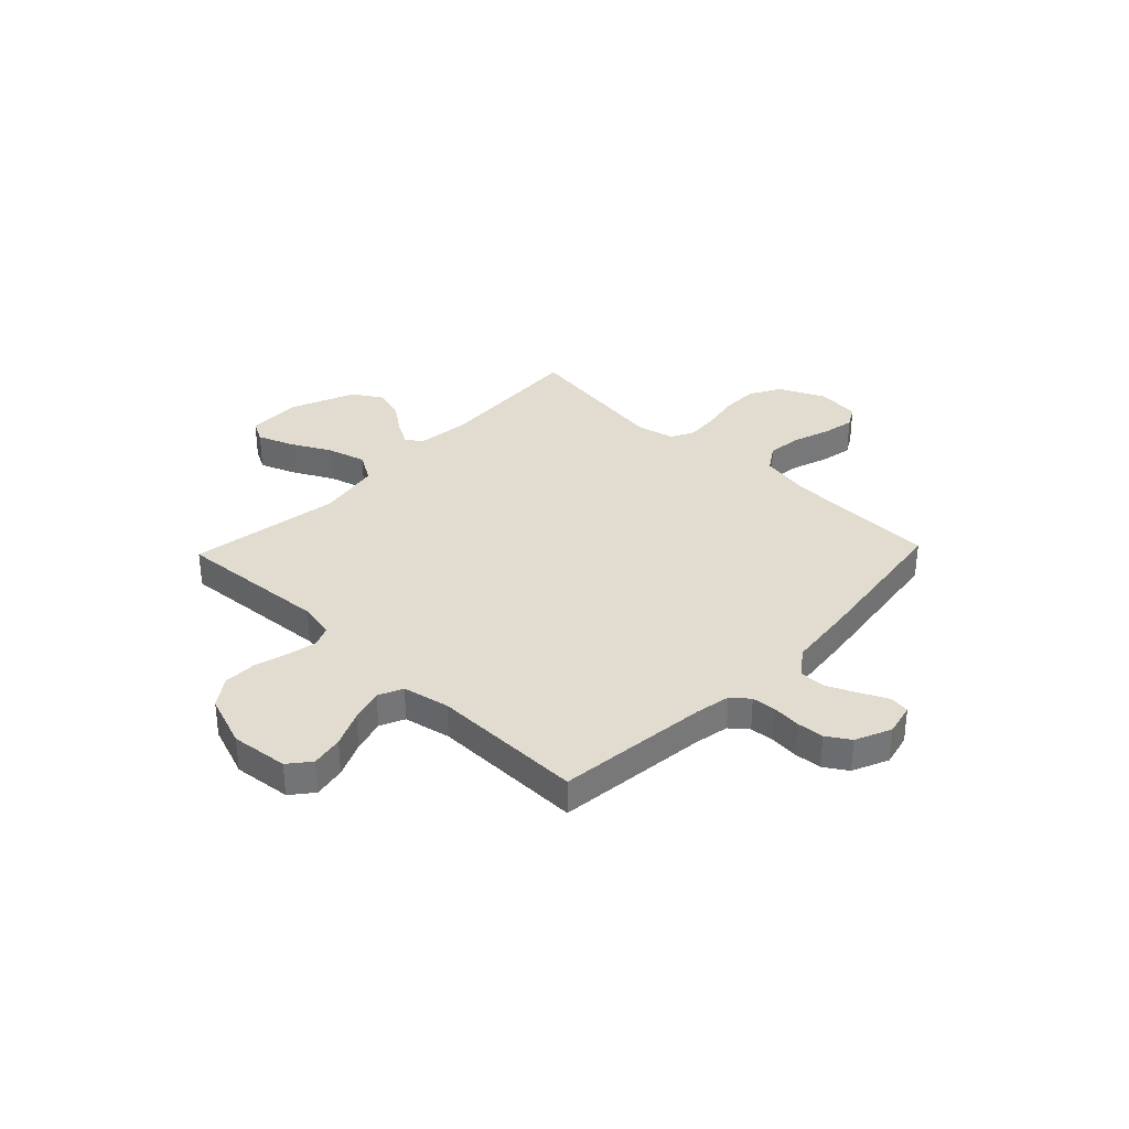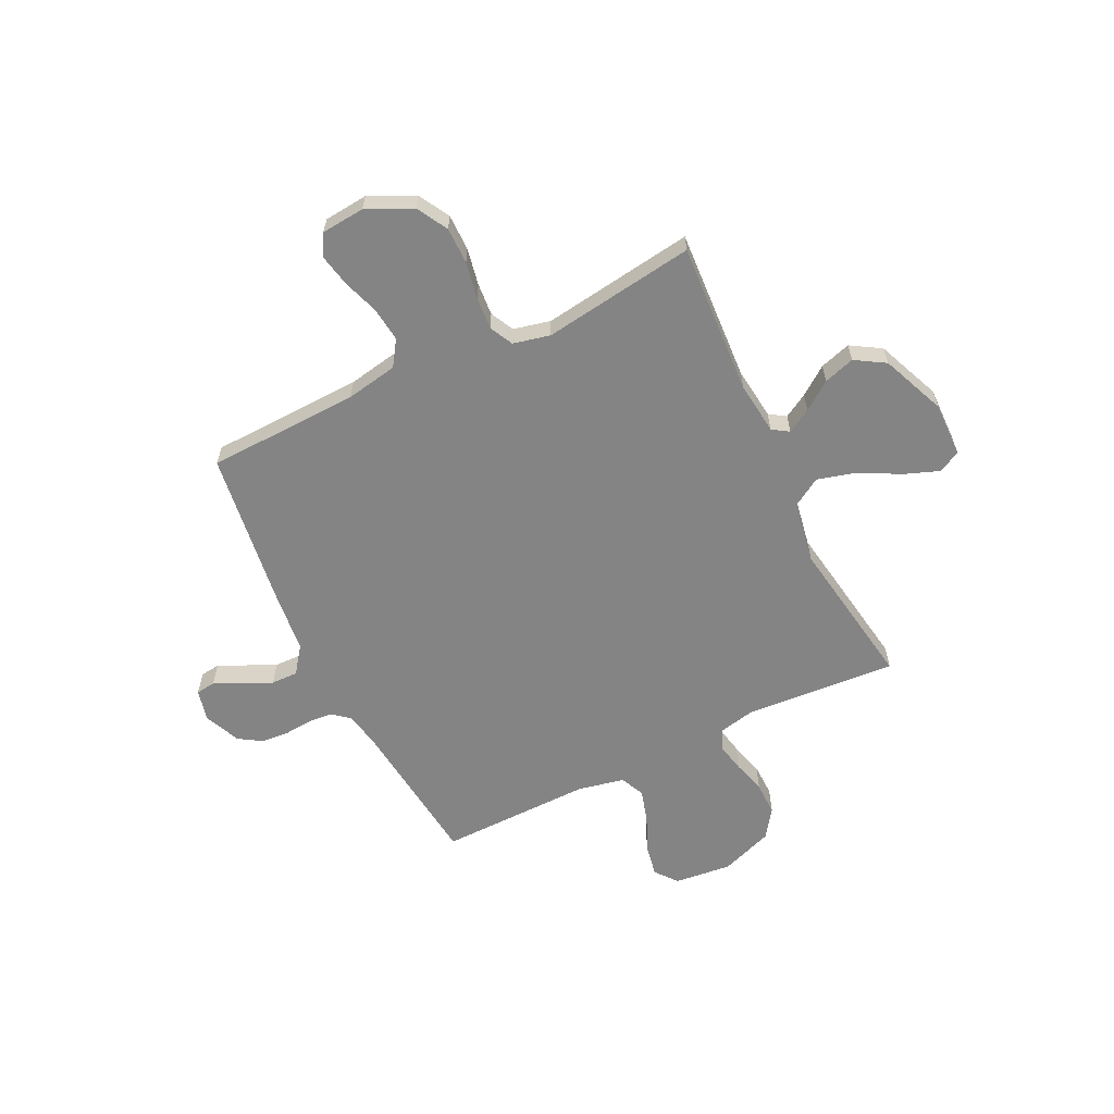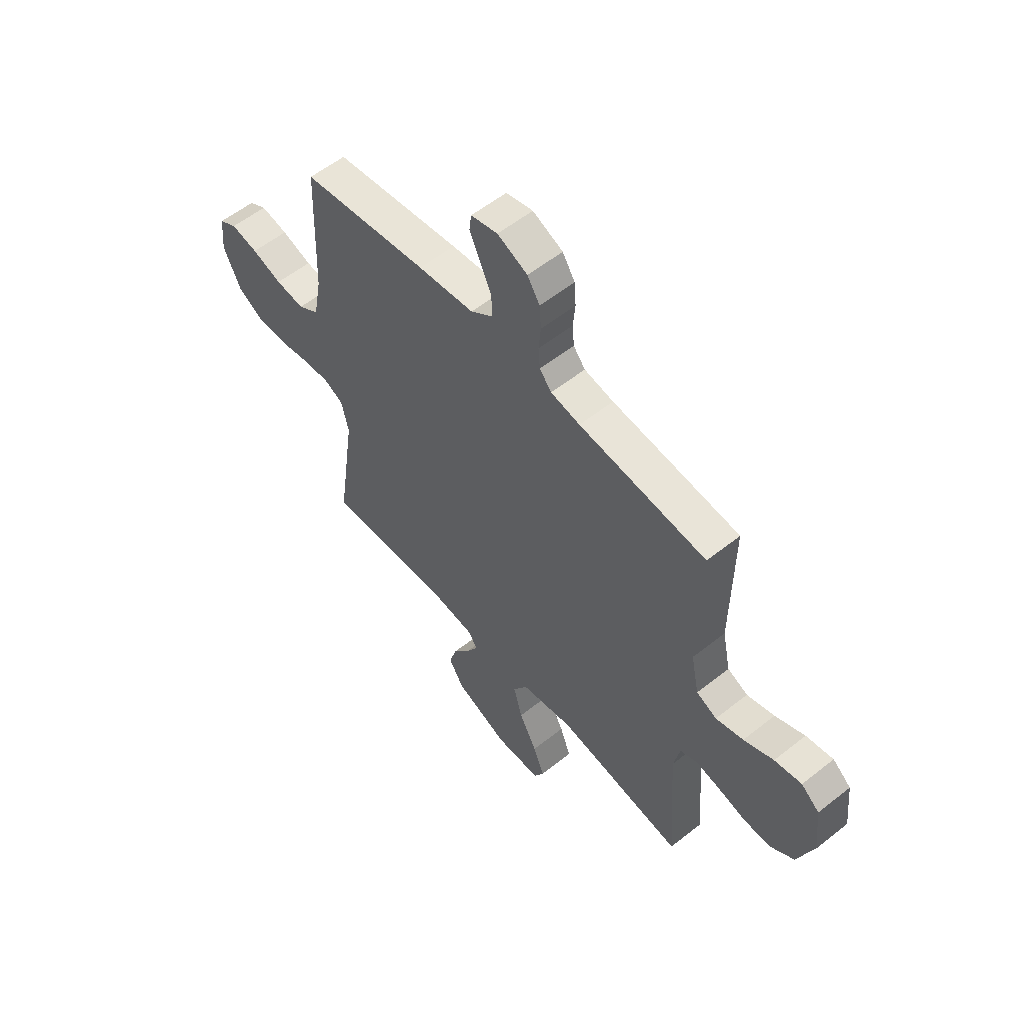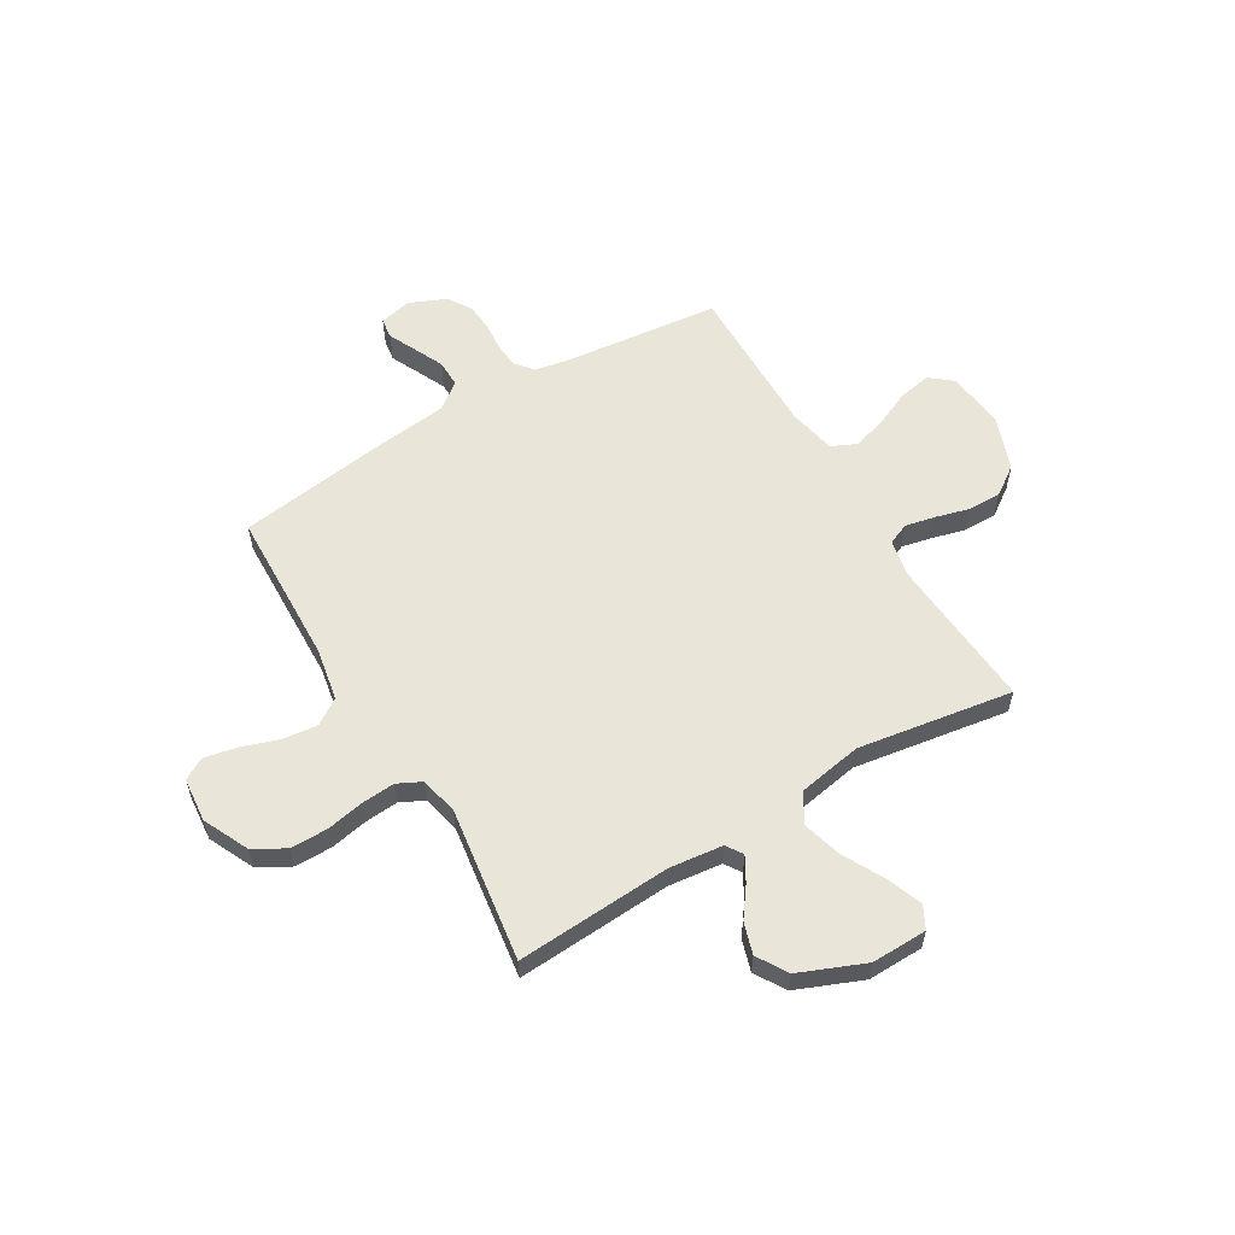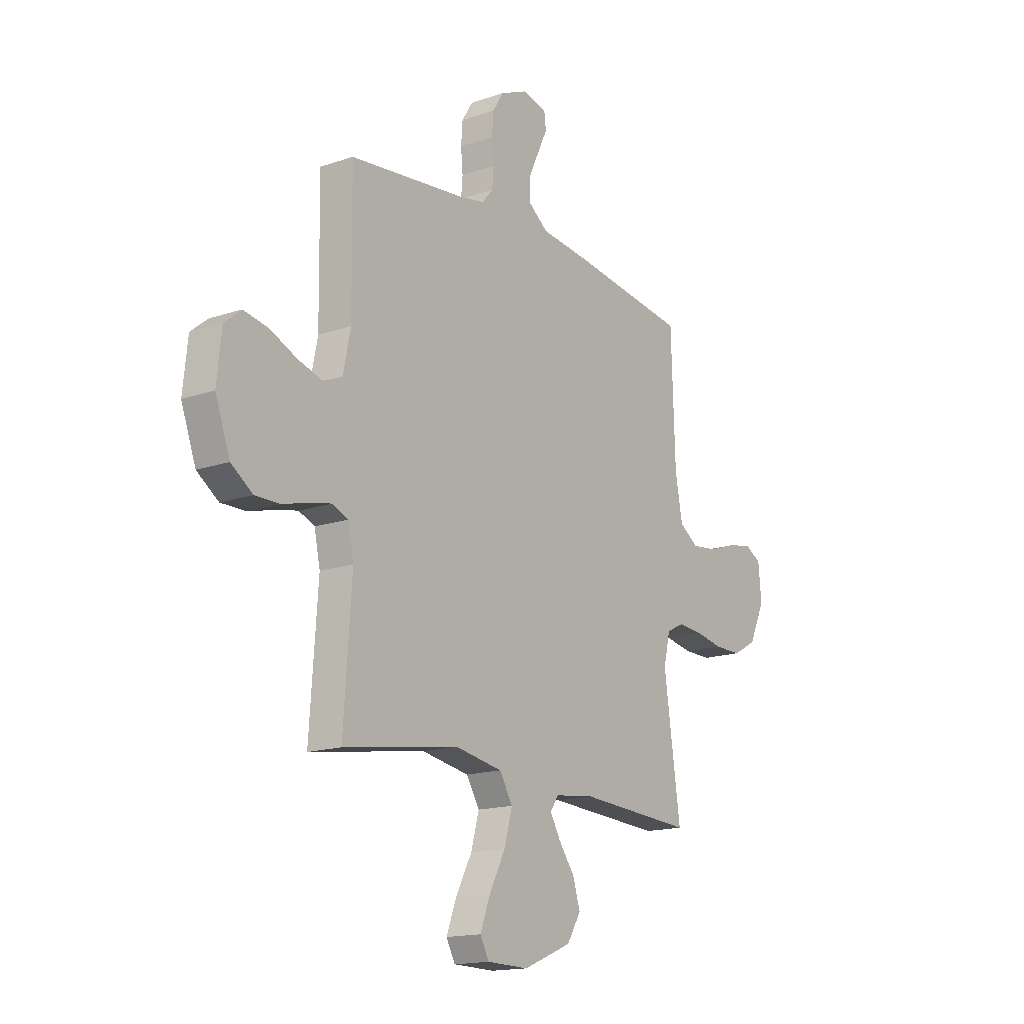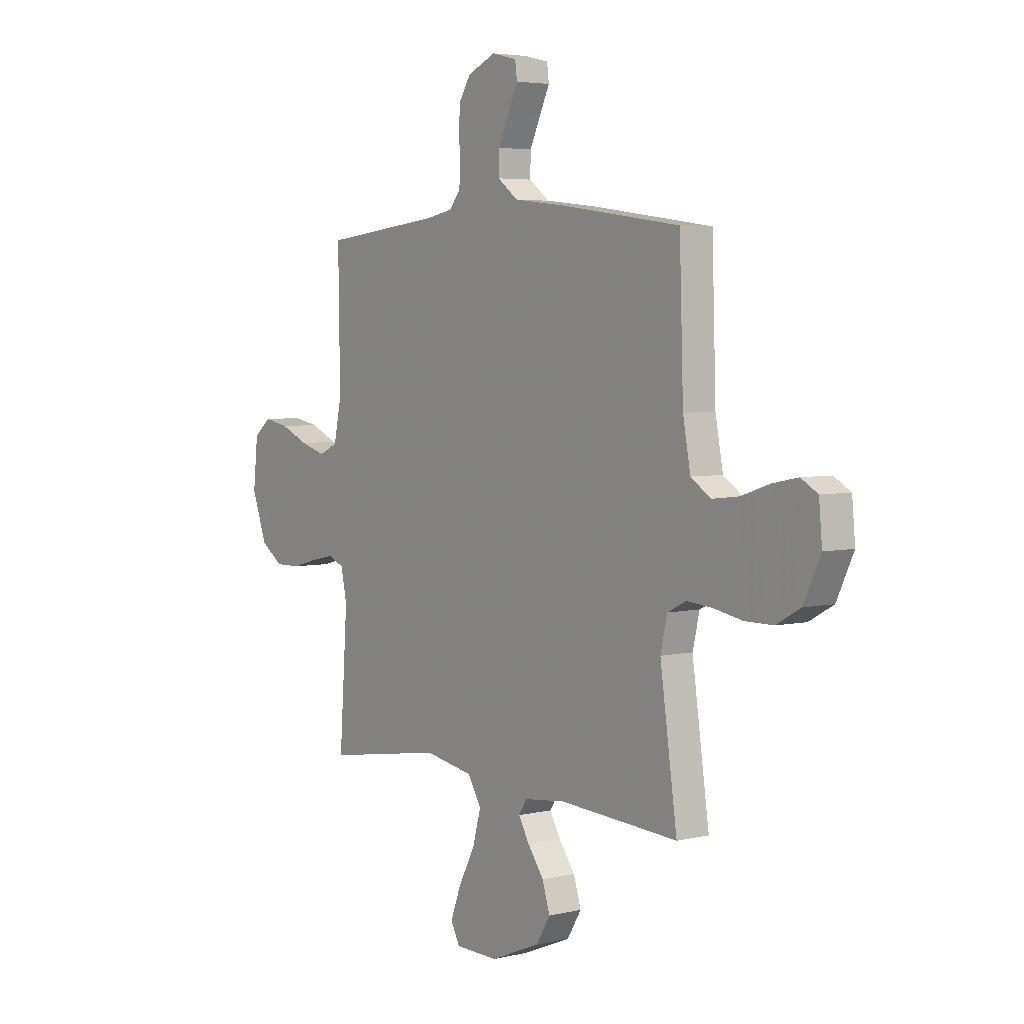
<metadata>
{"format":"obj","ext":"obj","renderer":"f3d","projection":"perspective","resolution":1024,"background":"white","views":[{"elev":34.4,"azim":-46.2,"up":"+Y"},{"elev":-61.3,"azim":116.0,"up":"+Y"},{"elev":56.7,"azim":-129.7,"up":"+Z"},{"elev":58.2,"azim":149.2,"up":"+Y"},{"elev":-16.0,"azim":-54.5,"up":"+Z"},{"elev":4.5,"azim":52.9,"up":"+Z"}]}
</metadata>
<code>
v -0.5 0.07 0.5
v -0.2 0.07 0.533
v -0.131 0.07 0.546
v -0.103 0.07 0.58
v -0.099 0.07 0.628
v -0.104 0.07 0.683
v -0.1 0.07 0.737
v -0.071 0.07 0.783
v 0 0.07 0.814
v 0.063 0.07 0.799
v 0.068 0.07 0.76
v 0.043 0.07 0.707
v 0.016 0.07 0.649
v 0.015 0.07 0.596
v 0.067 0.07 0.557
v 0.2 0.07 0.542
v 0.5 0.07 0.5
v 0.51 0.07 0.2
v 0.529 0.07 0.098
v 0.579 0.07 0.065
v 0.647 0.07 0.073
v 0.718 0.07 0.097
v 0.782 0.07 0.11
v 0.824 0.07 0.086
v 0.832 0.07 0
v 0.79 0.07 -0.089
v 0.729 0.07 -0.123
v 0.657 0.07 -0.123
v 0.584 0.07 -0.109
v 0.52 0.07 -0.104
v 0.474 0.07 -0.127
v 0.457 0.07 -0.2
v 0.5 0.07 -0.5
v 0.2 0.07 -0.482
v 0.096 0.07 -0.494
v 0.075 0.07 -0.526
v 0.102 0.07 -0.573
v 0.143 0.07 -0.629
v 0.162 0.07 -0.69
v 0.126 0.07 -0.749
v 0 0.07 -0.801
v -0.108 0.07 -0.799
v -0.131 0.07 -0.756
v -0.105 0.07 -0.687
v -0.063 0.07 -0.607
v -0.042 0.07 -0.531
v -0.076 0.07 -0.475
v -0.2 0.07 -0.453
v -0.5 0.07 -0.5
v -0.479 0.07 -0.2
v -0.494 0.07 -0.129
v -0.535 0.07 -0.112
v -0.592 0.07 -0.124
v -0.658 0.07 -0.142
v -0.723 0.07 -0.143
v -0.779 0.07 -0.104
v -0.817 0.07 0
v -0.805 0.07 0.113
v -0.762 0.07 0.148
v -0.698 0.07 0.136
v -0.628 0.07 0.105
v -0.563 0.07 0.086
v -0.515 0.07 0.108
v -0.496 0.07 0.2
v -0.5 0 0.5
v -0.2 0 0.533
v -0.131 0 0.546
v -0.103 0 0.58
v -0.099 0 0.628
v -0.104 0 0.683
v -0.1 0 0.737
v -0.071 0 0.783
v 0 0 0.814
v 0.063 0 0.799
v 0.068 0 0.76
v 0.043 0 0.707
v 0.016 0 0.649
v 0.015 0 0.596
v 0.067 0 0.557
v 0.2 0 0.542
v 0.5 0 0.5
v 0.51 0 0.2
v 0.529 0 0.098
v 0.579 0 0.065
v 0.647 0 0.073
v 0.718 0 0.097
v 0.782 0 0.11
v 0.824 0 0.086
v 0.832 0 0
v 0.79 0 -0.089
v 0.729 0 -0.123
v 0.657 0 -0.123
v 0.584 0 -0.109
v 0.52 0 -0.104
v 0.474 0 -0.127
v 0.457 0 -0.2
v 0.5 0 -0.5
v 0.2 0 -0.482
v 0.096 0 -0.494
v 0.075 0 -0.526
v 0.102 0 -0.573
v 0.143 0 -0.629
v 0.162 0 -0.69
v 0.126 0 -0.749
v 0 0 -0.801
v -0.108 0 -0.799
v -0.131 0 -0.756
v -0.105 0 -0.687
v -0.063 0 -0.607
v -0.042 0 -0.531
v -0.076 0 -0.475
v -0.2 0 -0.453
v -0.5 0 -0.5
v -0.479 0 -0.2
v -0.494 0 -0.129
v -0.535 0 -0.112
v -0.592 0 -0.124
v -0.658 0 -0.142
v -0.723 0 -0.143
v -0.779 0 -0.104
v -0.817 0 0
v -0.805 0 0.113
v -0.762 0 0.148
v -0.698 0 0.136
v -0.628 0 0.105
v -0.563 0 0.086
v -0.515 0 0.108
v -0.496 0 0.2
f 59 60 61
f 58 59 61
f 57 58 61
f 56 57 61
f 55 56 61
f 54 55 61
f 53 54 61
f 52 53 61 62
f 51 52 62 63
f 48 49 50
f 51 63 64
f 50 51 64
f 48 50 64
f 47 48 64
f 43 44 45
f 42 43 45
f 41 42 45
f 40 41 45
f 39 40 45
f 38 39 45
f 37 38 45
f 36 37 45 46
f 35 36 46 47
f 32 33 34
f 64 1 2
f 47 64 2
f 35 47 2
f 34 35 2
f 32 34 2
f 31 32 2
f 27 28 29
f 26 27 29
f 25 26 29
f 24 25 29
f 23 24 29
f 22 23 29
f 21 22 29
f 20 21 29 30
f 15 16 17 18
f 14 15 18 19
f 10 11 12
f 9 10 12
f 8 9 12
f 7 8 12
f 6 7 12
f 5 6 12
f 4 5 12 13
f 3 4 13 14
f 30 31 2
f 20 30 2
f 19 20 2
f 19 2 3
f 3 14 19
f 125 124 123
f 125 123 122
f 125 122 121
f 125 121 120
f 125 120 119
f 125 119 118
f 125 118 117
f 126 125 117 116
f 127 126 116 115
f 114 113 112
f 128 127 115
f 128 115 114
f 128 114 112
f 128 112 111
f 109 108 107
f 109 107 106
f 109 106 105
f 109 105 104
f 109 104 103
f 109 103 102
f 109 102 101
f 110 109 101 100
f 111 110 100 99
f 98 97 96
f 66 65 128
f 66 128 111
f 66 111 99
f 66 99 98
f 66 98 96
f 66 96 95
f 93 92 91
f 93 91 90
f 93 90 89
f 93 89 88
f 93 88 87
f 93 87 86
f 93 86 85
f 94 93 85 84
f 82 81 80 79
f 83 82 79 78
f 76 75 74
f 76 74 73
f 76 73 72
f 76 72 71
f 76 71 70
f 76 70 69
f 77 76 69 68
f 78 77 68 67
f 66 95 94
f 66 94 84
f 66 84 83
f 67 66 83
f 83 78 67
f 1 65 66 2
f 2 66 67 3
f 3 67 68 4
f 4 68 69 5
f 5 69 70 6
f 6 70 71 7
f 7 71 72 8
f 8 72 73 9
f 9 73 74 10
f 10 74 75 11
f 11 75 76 12
f 12 76 77 13
f 13 77 78 14
f 14 78 79 15
f 15 79 80 16
f 16 80 81 17
f 17 81 82 18
f 18 82 83 19
f 19 83 84 20
f 20 84 85 21
f 21 85 86 22
f 22 86 87 23
f 23 87 88 24
f 24 88 89 25
f 25 89 90 26
f 26 90 91 27
f 27 91 92 28
f 28 92 93 29
f 29 93 94 30
f 30 94 95 31
f 31 95 96 32
f 32 96 97 33
f 33 97 98 34
f 34 98 99 35
f 35 99 100 36
f 36 100 101 37
f 37 101 102 38
f 38 102 103 39
f 39 103 104 40
f 40 104 105 41
f 41 105 106 42
f 42 106 107 43
f 43 107 108 44
f 44 108 109 45
f 45 109 110 46
f 46 110 111 47
f 47 111 112 48
f 48 112 113 49
f 49 113 114 50
f 50 114 115 51
f 51 115 116 52
f 52 116 117 53
f 53 117 118 54
f 54 118 119 55
f 55 119 120 56
f 56 120 121 57
f 57 121 122 58
f 58 122 123 59
f 59 123 124 60
f 60 124 125 61
f 61 125 126 62
f 62 126 127 63
f 63 127 128 64
f 64 128 65 1

</code>
